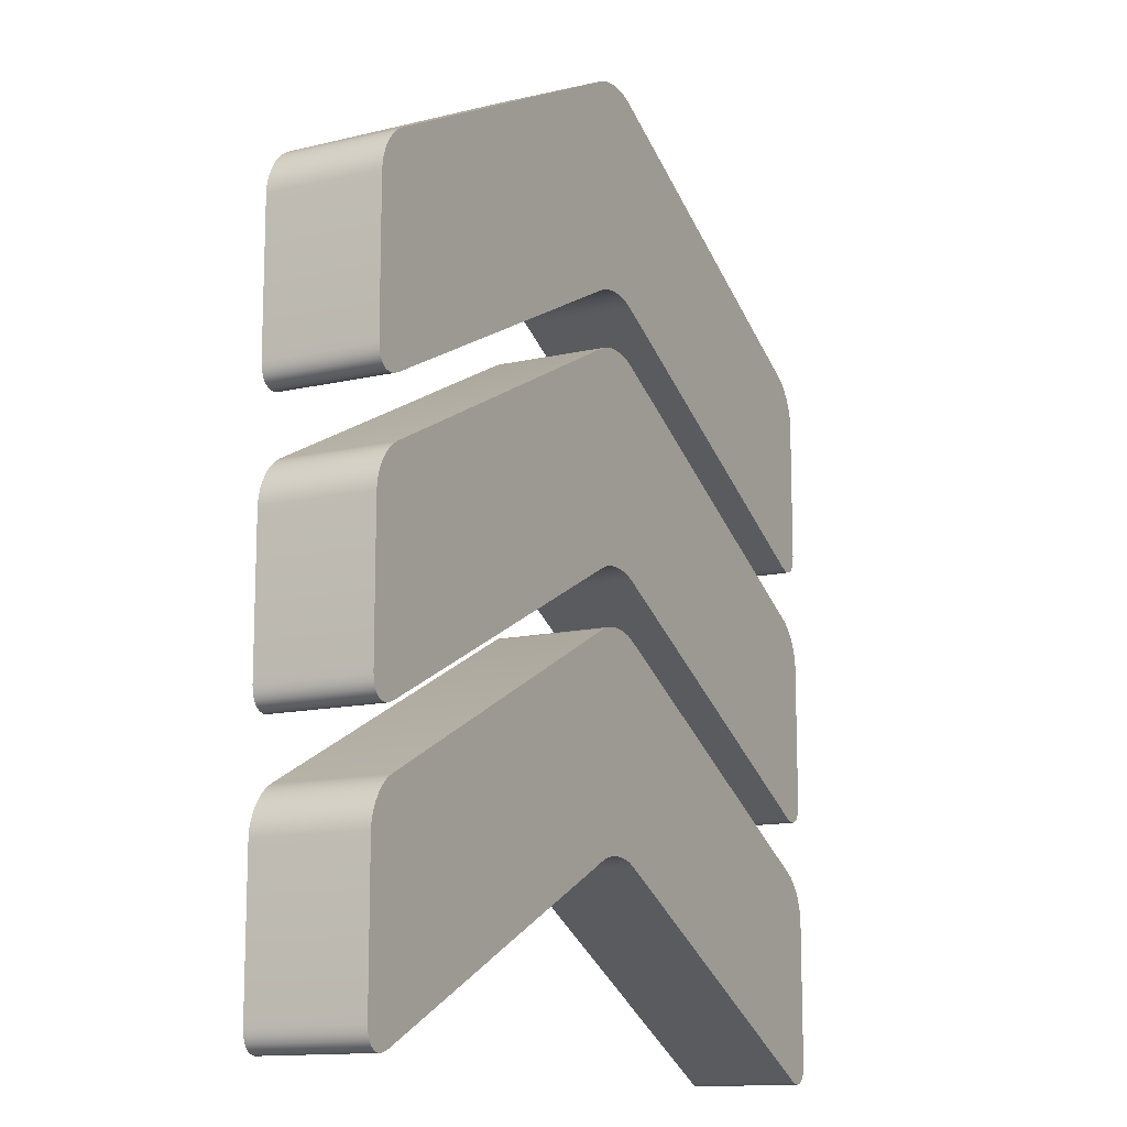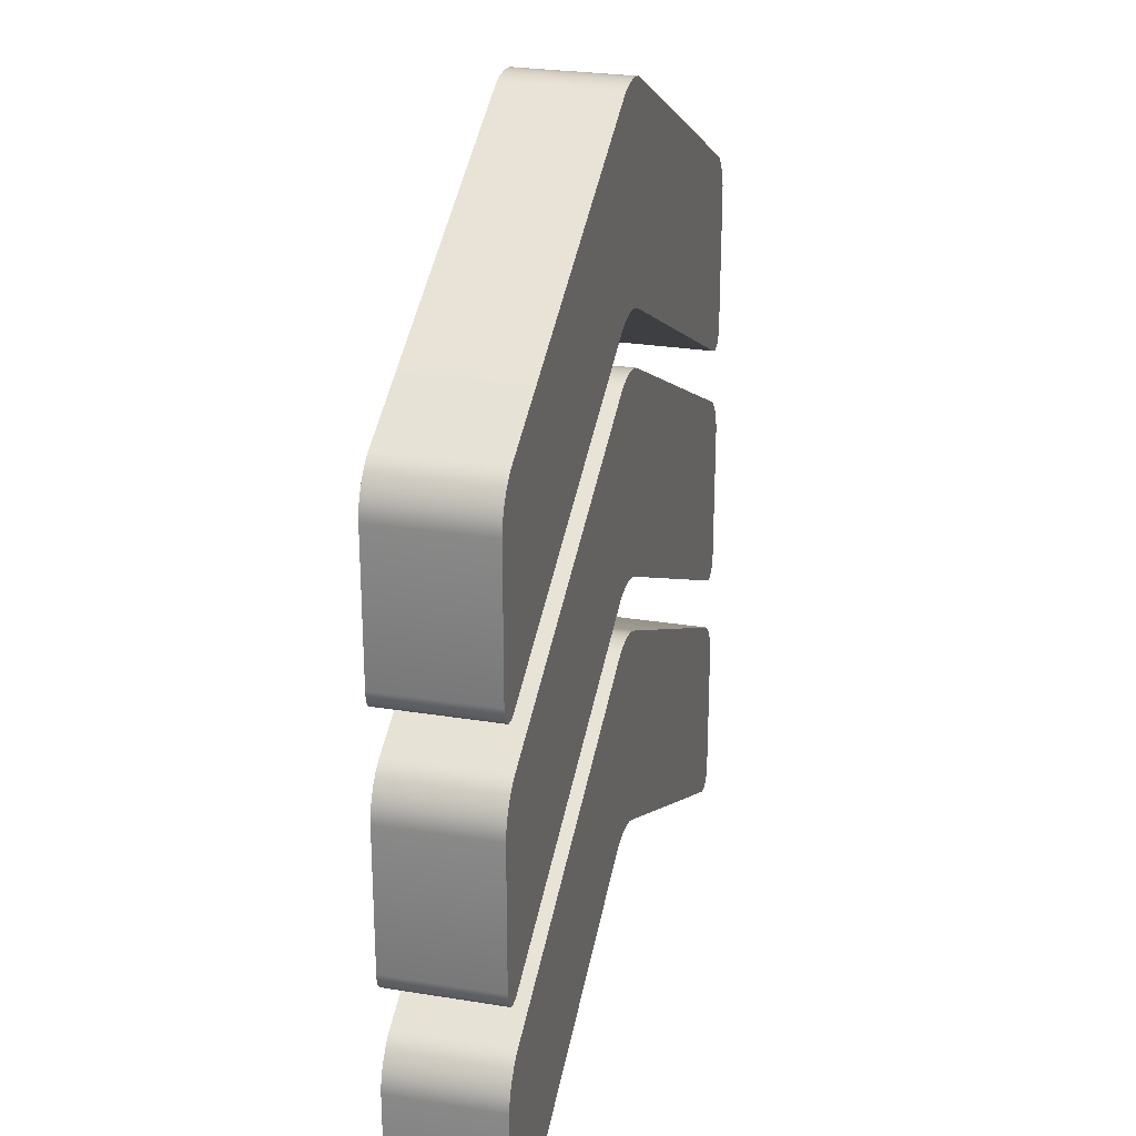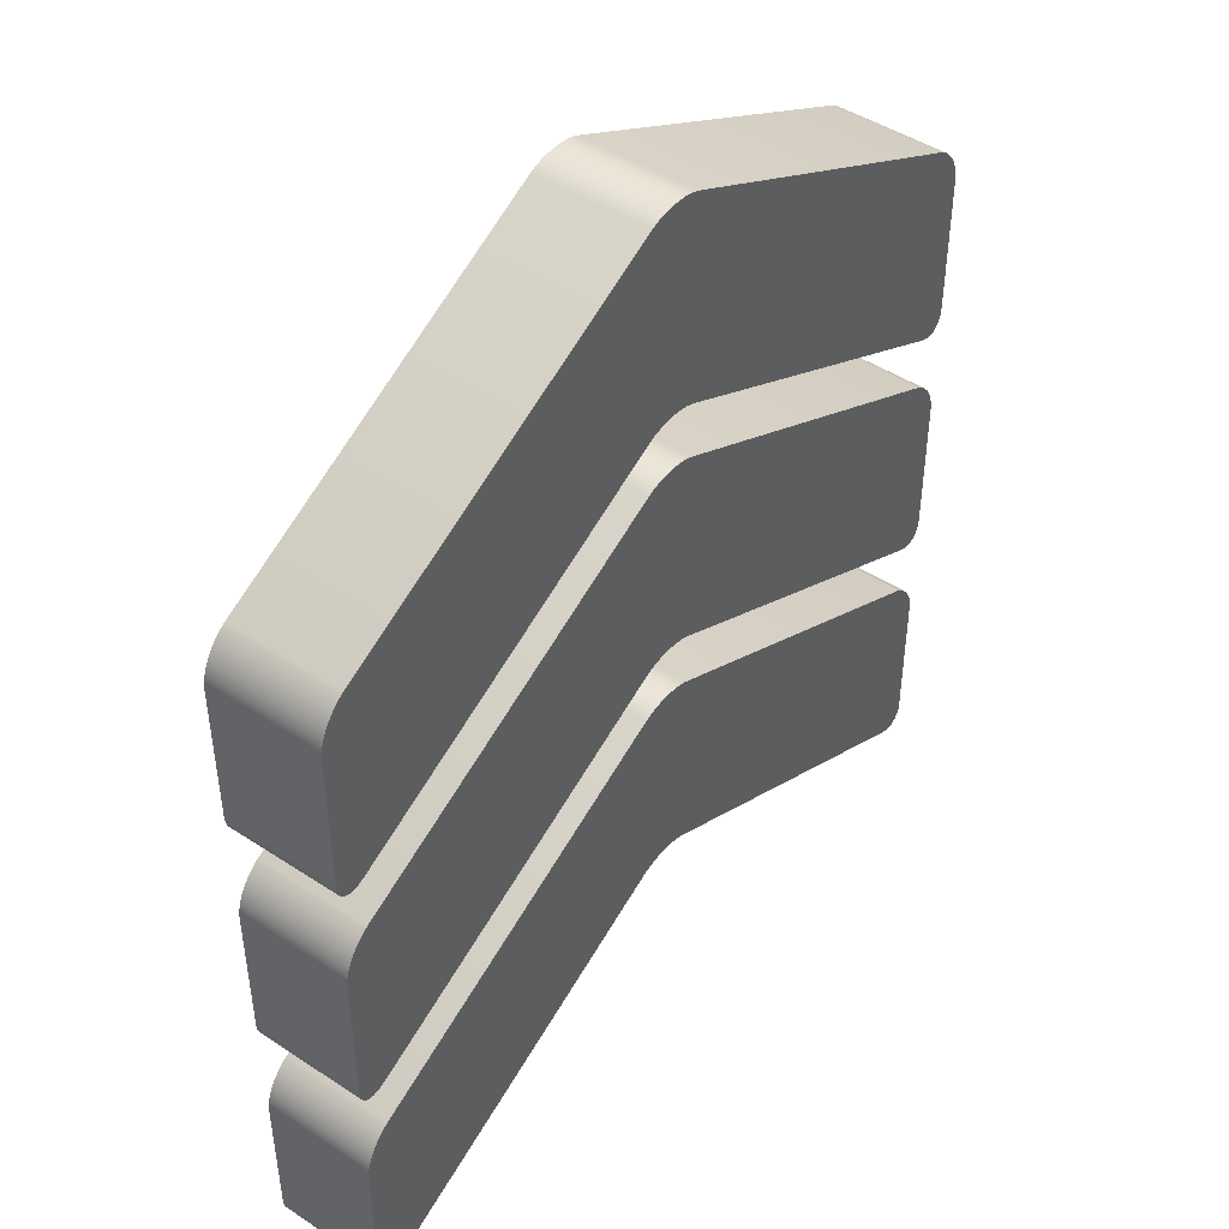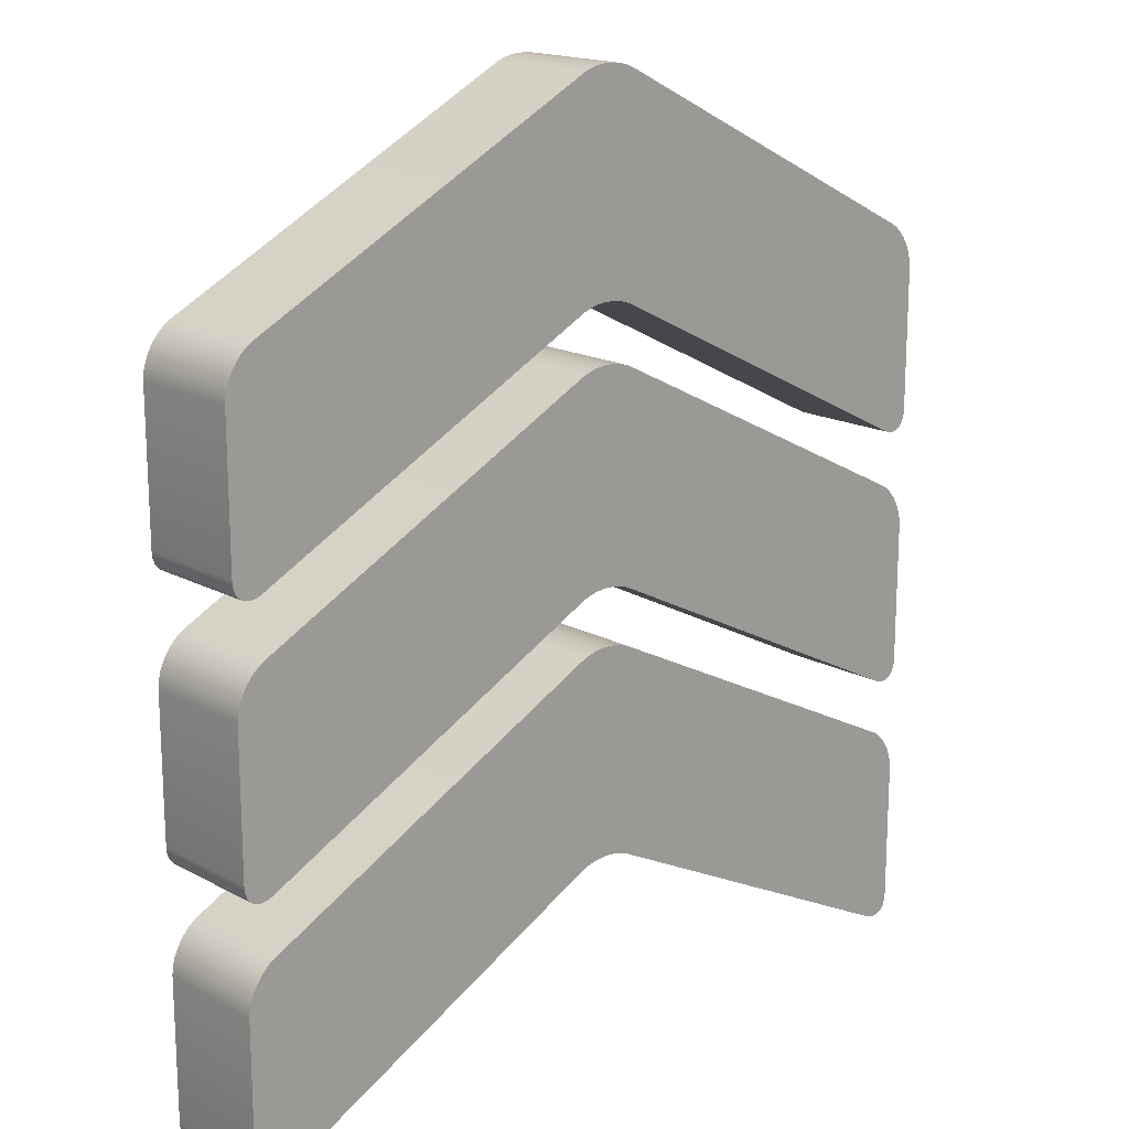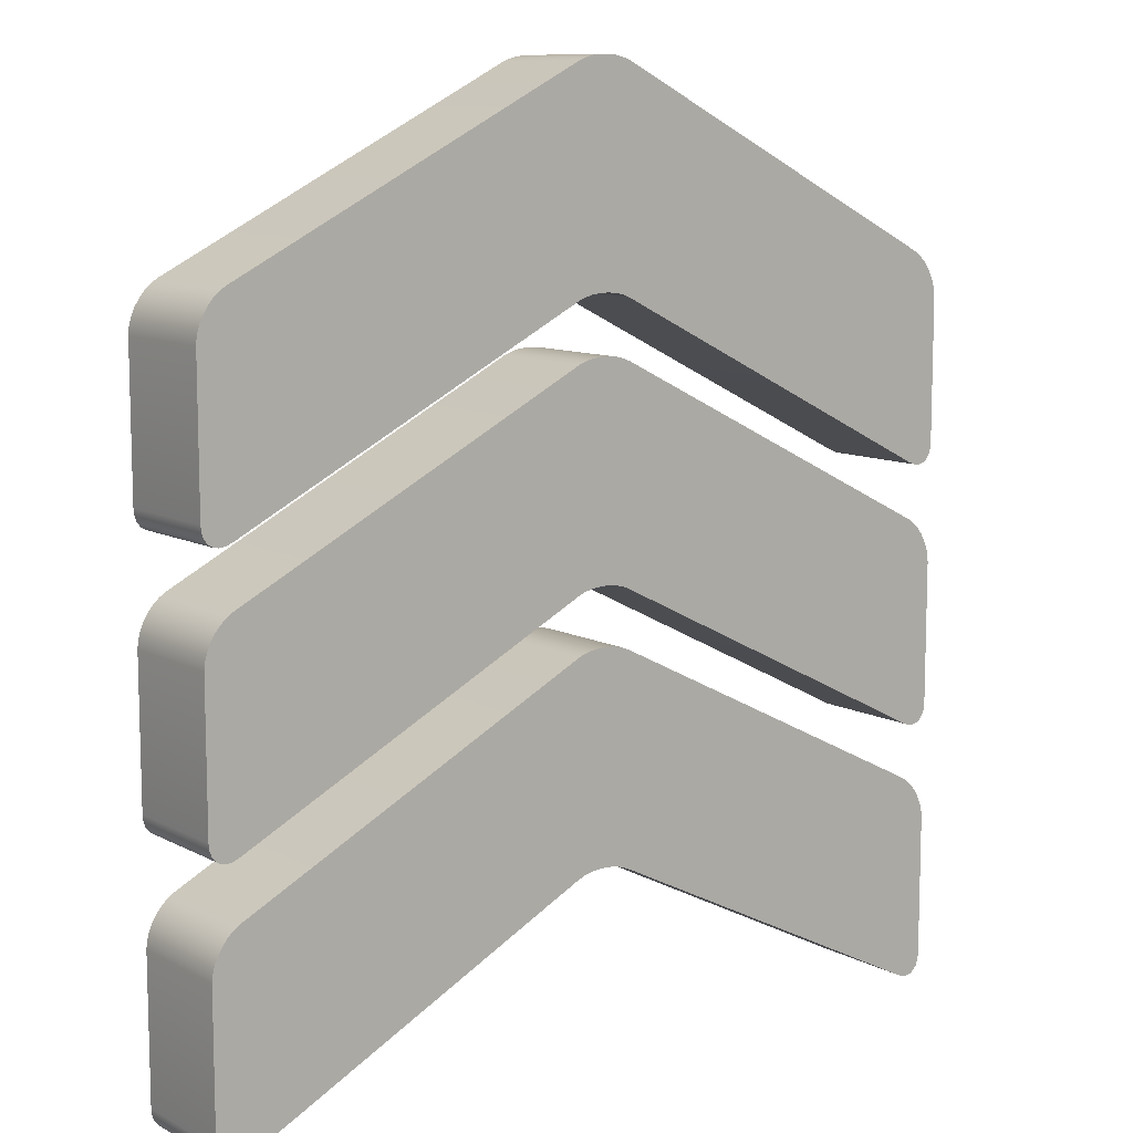
<metadata>
{"format":"obj","ext":"obj","renderer":"f3d","projection":"perspective","resolution":1024,"background":"white","views":[{"elev":-13.2,"azim":-62.1,"up":"+Y"},{"elev":26.5,"azim":-75.7,"up":"+Y"},{"elev":46.0,"azim":127.0,"up":"+Y"},{"elev":17.3,"azim":-43.2,"up":"+Y"},{"elev":10.2,"azim":142.2,"up":"+Y"}]}
</metadata>
<code>
o Arrows_1_Cube
v 1.438 0.2555 -0.06087
v 1.469 0.2045 -0.06087
v 1.445 0.2511 -0.06087
v 1.451 0.2451 -0.06087
v 1.457 0.2379 -0.06087
v 1.462 0.2299 -0.06087
v 1.466 0.2213 -0.06087
v 1.468 0.2127 -0.06087
v 1.469 0.04755 -0.06087
v 1.438 0.02809 -0.06087
v 1.468 0.0401 -0.06087
v 1.466 0.03383 -0.06087
v 1.462 0.02902 -0.06087
v 1.457 0.02594 -0.06087
v 1.451 0.02474 -0.06087
v 1.445 0.02547 -0.06087
v 1.469 0.2045 0.06087
v 1.438 0.2555 0.06087
v 1.468 0.2127 0.06087
v 1.466 0.2213 0.06087
v 1.462 0.2299 0.06087
v 1.457 0.2379 0.06087
v 1.451 0.2451 0.06087
v 1.445 0.2511 0.06087
v 1.438 0.02809 0.06087
v 1.469 0.04755 0.06087
v 1.445 0.02547 0.06087
v 1.451 0.02474 0.06087
v 1.457 0.02594 0.06087
v 1.462 0.02902 0.06087
v 1.466 0.03383 0.06087
v 1.468 0.0401 0.06087
v 0.562 0.2045 -0.06087
v 0.5935 0.2555 -0.06087
v 0.5628 0.2127 -0.06087
v 0.5651 0.2213 -0.06087
v 0.5689 0.2299 -0.06087
v 0.5739 0.2379 -0.06087
v 0.5799 0.2451 -0.06087
v 0.5865 0.2511 -0.06087
v 0.5935 0.02809 -0.06087
v 0.562 0.04755 -0.06087
v 0.5865 0.02547 -0.06087
v 0.5799 0.02474 -0.06087
v 0.5739 0.02594 -0.06087
v 0.5689 0.02902 -0.06087
v 0.5651 0.03383 -0.06087
v 0.5628 0.0401 -0.06087
v 0.5935 0.2555 0.06087
v 0.562 0.2045 0.06087
v 0.5865 0.2511 0.06087
v 0.5799 0.2451 0.06087
v 0.5739 0.2379 0.06087
v 0.5689 0.2299 0.06087
v 0.5651 0.2213 0.06087
v 0.5628 0.2127 0.06087
v 0.562 0.04755 0.06087
v 0.5935 0.02809 0.06087
v 0.5628 0.0401 0.06087
v 0.5651 0.03383 0.06087
v 0.5689 0.02902 0.06087
v 0.5739 0.02594 0.06087
v 0.5799 0.02474 0.06087
v 0.5865 0.02547 0.06087
v 1.047 0.2237 -0.06087
v 0.984 0.2237 -0.06087
v 1.016 0.2747 -0.06087
v 1.039 0.2268 -0.06087
v 1.03 0.2289 -0.06087
v 1.021 0.2301 -0.06087
v 1.011 0.2301 -0.06087
v 1.001 0.2289 -0.06087
v 0.9918 0.2268 -0.06087
v 1.047 0.451 0.06087
v 0.984 0.451 0.06087
v 1.016 0.4316 0.06087
v 1.039 0.4541 0.06087
v 1.03 0.4563 0.06087
v 1.021 0.4574 0.06087
v 1.011 0.4574 0.06087
v 1.001 0.4563 0.06087
v 0.9918 0.4541 0.06087
v 0.984 0.2237 0.06087
v 1.047 0.2237 0.06087
v 1.016 0.2747 0.06087
v 0.9918 0.2268 0.06087
v 1.001 0.2289 0.06087
v 1.011 0.2301 0.06087
v 1.021 0.2301 0.06087
v 1.03 0.2289 0.06087
v 1.039 0.2268 0.06087
v 0.984 0.451 -0.06087
v 1.047 0.451 -0.06087
v 1.016 0.4316 -0.06087
v 0.9918 0.4541 -0.06087
v 1.001 0.4563 -0.06087
v 1.011 0.4574 -0.06087
v 1.021 0.4574 -0.06087
v 1.03 0.4563 -0.06087
v 1.039 0.4541 -0.06087
v 1.438 0.5448 -0.06087
v 1.469 0.4938 -0.06087
v 1.445 0.5404 -0.06087
v 1.451 0.5344 -0.06087
v 1.457 0.5272 -0.06087
v 1.462 0.5192 -0.06087
v 1.466 0.5106 -0.06087
v 1.468 0.502 -0.06087
v 1.469 0.3369 -0.06087
v 1.438 0.3174 -0.06087
v 1.468 0.3294 -0.06087
v 1.466 0.3231 -0.06087
v 1.462 0.3183 -0.06087
v 1.457 0.3153 -0.06087
v 1.451 0.3141 -0.06087
v 1.445 0.3148 -0.06087
v 1.469 0.4938 0.06087
v 1.438 0.5448 0.06087
v 1.468 0.502 0.06087
v 1.466 0.5106 0.06087
v 1.462 0.5192 0.06087
v 1.457 0.5272 0.06087
v 1.451 0.5344 0.06087
v 1.445 0.5404 0.06087
v 1.438 0.3174 0.06087
v 1.469 0.3369 0.06087
v 1.445 0.3148 0.06087
v 1.451 0.3141 0.06087
v 1.457 0.3153 0.06087
v 1.462 0.3183 0.06087
v 1.466 0.3231 0.06087
v 1.468 0.3294 0.06087
v 0.562 0.4938 -0.06087
v 0.5935 0.5448 -0.06087
v 0.5628 0.502 -0.06087
v 0.5651 0.5106 -0.06087
v 0.5689 0.5192 -0.06087
v 0.5739 0.5272 -0.06087
v 0.5799 0.5344 -0.06087
v 0.5865 0.5404 -0.06087
v 0.5935 0.3174 -0.06087
v 0.562 0.3369 -0.06087
v 0.5865 0.3148 -0.06087
v 0.5799 0.3141 -0.06087
v 0.5739 0.3153 -0.06087
v 0.5689 0.3183 -0.06087
v 0.5651 0.3231 -0.06087
v 0.5628 0.3294 -0.06087
v 0.5935 0.5448 0.06087
v 0.562 0.4938 0.06087
v 0.5865 0.5404 0.06087
v 0.5799 0.5344 0.06087
v 0.5739 0.5272 0.06087
v 0.5689 0.5192 0.06087
v 0.5651 0.5106 0.06087
v 0.5628 0.502 0.06087
v 0.562 0.3369 0.06087
v 0.5935 0.3174 0.06087
v 0.5628 0.3294 0.06087
v 0.5651 0.3231 0.06087
v 0.5689 0.3183 0.06087
v 0.5739 0.3153 0.06087
v 0.5799 0.3141 0.06087
v 0.5865 0.3148 0.06087
v 1.047 0.513 -0.06087
v 0.984 0.513 -0.06087
v 1.016 0.564 -0.06087
v 1.039 0.5161 -0.06087
v 1.03 0.5183 -0.06087
v 1.021 0.5194 -0.06087
v 1.011 0.5194 -0.06087
v 1.001 0.5183 -0.06087
v 0.9918 0.5161 -0.06087
v 1.047 0.7403 0.06087
v 0.984 0.7403 0.06087
v 1.016 0.7209 0.06087
v 1.039 0.7434 0.06087
v 1.03 0.7456 0.06087
v 1.021 0.7467 0.06087
v 1.011 0.7467 0.06087
v 1.001 0.7456 0.06087
v 0.9918 0.7434 0.06087
v 0.984 0.513 0.06087
v 1.047 0.513 0.06087
v 1.016 0.564 0.06087
v 0.9918 0.5161 0.06087
v 1.001 0.5183 0.06087
v 1.011 0.5194 0.06087
v 1.021 0.5194 0.06087
v 1.03 0.5183 0.06087
v 1.039 0.5161 0.06087
v 0.984 0.7403 -0.06087
v 1.047 0.7403 -0.06087
v 1.016 0.7209 -0.06087
v 0.9918 0.7434 -0.06087
v 1.001 0.7456 -0.06087
v 1.011 0.7467 -0.06087
v 1.021 0.7467 -0.06087
v 1.03 0.7456 -0.06087
v 1.039 0.7434 -0.06087
v 1.438 0.8341 -0.06087
v 1.469 0.7831 -0.06087
v 1.445 0.8297 -0.06087
v 1.451 0.8238 -0.06087
v 1.457 0.8166 -0.06087
v 1.462 0.8085 -0.06087
v 1.466 0.7999 -0.06087
v 1.468 0.7913 -0.06087
v 1.469 0.6262 -0.06087
v 1.438 0.6067 -0.06087
v 1.468 0.6187 -0.06087
v 1.466 0.6125 -0.06087
v 1.462 0.6077 -0.06087
v 1.457 0.6046 -0.06087
v 1.451 0.6034 -0.06087
v 1.445 0.6041 -0.06087
v 1.469 0.7831 0.06087
v 1.438 0.8341 0.06087
v 1.468 0.7913 0.06087
v 1.466 0.7999 0.06087
v 1.462 0.8085 0.06087
v 1.457 0.8166 0.06087
v 1.451 0.8238 0.06087
v 1.445 0.8297 0.06087
v 1.438 0.6067 0.06087
v 1.469 0.6262 0.06087
v 1.445 0.6041 0.06087
v 1.451 0.6034 0.06087
v 1.457 0.6046 0.06087
v 1.462 0.6077 0.06087
v 1.466 0.6125 0.06087
v 1.468 0.6187 0.06087
v 0.562 0.7831 -0.06087
v 0.5935 0.8341 -0.06087
v 0.5628 0.7913 -0.06087
v 0.5651 0.7999 -0.06087
v 0.5689 0.8085 -0.06087
v 0.5739 0.8166 -0.06087
v 0.5799 0.8238 -0.06087
v 0.5865 0.8297 -0.06087
v 0.5935 0.6067 -0.06087
v 0.562 0.6262 -0.06087
v 0.5865 0.6041 -0.06087
v 0.5799 0.6034 -0.06087
v 0.5739 0.6046 -0.06087
v 0.5689 0.6077 -0.06087
v 0.5651 0.6125 -0.06087
v 0.5628 0.6187 -0.06087
v 0.5935 0.8341 0.06087
v 0.562 0.7831 0.06087
v 0.5865 0.8297 0.06087
v 0.5799 0.8238 0.06087
v 0.5739 0.8166 0.06087
v 0.5689 0.8085 0.06087
v 0.5651 0.7999 0.06087
v 0.5628 0.7913 0.06087
v 0.562 0.6262 0.06087
v 0.5935 0.6067 0.06087
v 0.5628 0.6187 0.06087
v 0.5651 0.6125 0.06087
v 0.5689 0.6077 0.06087
v 0.5739 0.6046 0.06087
v 0.5799 0.6034 0.06087
v 0.5865 0.6041 0.06087
v 1.047 0.8023 -0.06087
v 0.984 0.8023 -0.06087
v 1.016 0.8533 -0.06087
v 1.039 0.8054 -0.06087
v 1.03 0.8076 -0.06087
v 1.021 0.8087 -0.06087
v 1.011 0.8087 -0.06087
v 1.001 0.8076 -0.06087
v 0.9918 0.8054 -0.06087
v 1.047 1.03 0.06087
v 0.984 1.03 0.06087
v 1.016 1.01 0.06087
v 1.039 1.033 0.06087
v 1.03 1.035 0.06087
v 1.021 1.036 0.06087
v 1.011 1.036 0.06087
v 1.001 1.035 0.06087
v 0.9918 1.033 0.06087
v 0.984 0.8023 0.06087
v 1.047 0.8023 0.06087
v 1.016 0.8533 0.06087
v 0.9918 0.8054 0.06087
v 1.001 0.8076 0.06087
v 1.011 0.8087 0.06087
v 1.021 0.8087 0.06087
v 1.03 0.8076 0.06087
v 1.039 0.8054 0.06087
v 0.984 1.03 -0.06087
v 1.047 1.03 -0.06087
v 1.016 1.01 -0.06087
v 0.9918 1.033 -0.06087
v 1.001 1.035 -0.06087
v 1.011 1.036 -0.06087
v 1.021 1.036 -0.06087
v 1.03 1.035 -0.06087
v 1.039 1.033 -0.06087
f 41 66 83 58
f 92 34 49 75
f 25 27 28 29 30 31 32 26 17 19 20 21 22 23 24 18 74 76 85 84
f 1 93 74 18
f 9 2 17 26
f 57 50 33 42
f 83 85 76 75 49 51 52 53 54 55 56 50 57 59 60 61 62 63 64 58
f 41 43 44 45 46 47 48 42 33 35 36 37 38 39 40 34 92 94 67 66
f 65 10 25 84
f 65 68 67
f 68 69 67
f 69 70 67
f 70 71 67
f 71 72 67
f 72 73 67
f 73 66 67
f 74 77 76
f 77 78 76
f 78 79 76
f 79 80 76
f 80 81 76
f 81 82 76
f 82 75 76
f 83 86 85
f 86 87 85
f 87 88 85
f 88 89 85
f 89 90 85
f 90 91 85
f 91 84 85
f 92 95 94
f 95 96 94
f 96 97 94
f 97 98 94
f 98 99 94
f 99 100 94
f 100 93 94
f 41 58 64 43
f 43 64 63 44
f 44 63 62 45
f 45 62 61 46
f 46 61 60 47
f 47 60 59 48
f 48 59 57 42
f 1 18 24 3
f 3 24 23 4
f 4 23 22 5
f 5 22 21 6
f 6 21 20 7
f 7 20 19 8
f 8 19 17 2
f 49 34 40 51
f 51 40 39 52
f 52 39 38 53
f 53 38 37 54
f 54 37 36 55
f 55 36 35 56
f 56 35 33 50
f 25 10 16 27
f 27 16 15 28
f 28 15 14 29
f 29 14 13 30
f 30 13 12 31
f 31 12 11 32
f 32 11 9 26
f 65 84 91 68
f 68 91 90 69
f 69 90 89 70
f 70 89 88 71
f 71 88 87 72
f 72 87 86 73
f 73 86 83 66
f 92 75 82 95
f 95 82 81 96
f 96 81 80 97
f 97 80 79 98
f 98 79 78 99
f 99 78 77 100
f 100 77 74 93
f 65 67 94 93 1 3 4 5 6 7 8 2 9 11 12 13 14 15 16 10
f 141 166 183 158
f 192 134 149 175
f 125 127 128 129 130 131 132 126 117 119 120 121 122 123 124 118 174 176 185 184
f 101 193 174 118
f 109 102 117 126
f 157 150 133 142
f 183 185 176 175 149 151 152 153 154 155 156 150 157 159 160 161 162 163 164 158
f 141 143 144 145 146 147 148 142 133 135 136 137 138 139 140 134 192 194 167 166
f 165 110 125 184
f 165 168 167
f 168 169 167
f 169 170 167
f 170 171 167
f 171 172 167
f 172 173 167
f 173 166 167
f 174 177 176
f 177 178 176
f 178 179 176
f 179 180 176
f 180 181 176
f 181 182 176
f 182 175 176
f 183 186 185
f 186 187 185
f 187 188 185
f 188 189 185
f 189 190 185
f 190 191 185
f 191 184 185
f 192 195 194
f 195 196 194
f 196 197 194
f 197 198 194
f 198 199 194
f 199 200 194
f 200 193 194
f 141 158 164 143
f 143 164 163 144
f 144 163 162 145
f 145 162 161 146
f 146 161 160 147
f 147 160 159 148
f 148 159 157 142
f 101 118 124 103
f 103 124 123 104
f 104 123 122 105
f 105 122 121 106
f 106 121 120 107
f 107 120 119 108
f 108 119 117 102
f 149 134 140 151
f 151 140 139 152
f 152 139 138 153
f 153 138 137 154
f 154 137 136 155
f 155 136 135 156
f 156 135 133 150
f 125 110 116 127
f 127 116 115 128
f 128 115 114 129
f 129 114 113 130
f 130 113 112 131
f 131 112 111 132
f 132 111 109 126
f 165 184 191 168
f 168 191 190 169
f 169 190 189 170
f 170 189 188 171
f 171 188 187 172
f 172 187 186 173
f 173 186 183 166
f 192 175 182 195
f 195 182 181 196
f 196 181 180 197
f 197 180 179 198
f 198 179 178 199
f 199 178 177 200
f 200 177 174 193
f 165 167 194 193 101 103 104 105 106 107 108 102 109 111 112 113 114 115 116 110
f 241 266 283 258
f 292 234 249 275
f 225 227 228 229 230 231 232 226 217 219 220 221 222 223 224 218 274 276 285 284
f 201 293 274 218
f 209 202 217 226
f 257 250 233 242
f 283 285 276 275 249 251 252 253 254 255 256 250 257 259 260 261 262 263 264 258
f 241 243 244 245 246 247 248 242 233 235 236 237 238 239 240 234 292 294 267 266
f 265 210 225 284
f 265 268 267
f 268 269 267
f 269 270 267
f 270 271 267
f 271 272 267
f 272 273 267
f 273 266 267
f 274 277 276
f 277 278 276
f 278 279 276
f 279 280 276
f 280 281 276
f 281 282 276
f 282 275 276
f 283 286 285
f 286 287 285
f 287 288 285
f 288 289 285
f 289 290 285
f 290 291 285
f 291 284 285
f 292 295 294
f 295 296 294
f 296 297 294
f 297 298 294
f 298 299 294
f 299 300 294
f 300 293 294
f 241 258 264 243
f 243 264 263 244
f 244 263 262 245
f 245 262 261 246
f 246 261 260 247
f 247 260 259 248
f 248 259 257 242
f 201 218 224 203
f 203 224 223 204
f 204 223 222 205
f 205 222 221 206
f 206 221 220 207
f 207 220 219 208
f 208 219 217 202
f 249 234 240 251
f 251 240 239 252
f 252 239 238 253
f 253 238 237 254
f 254 237 236 255
f 255 236 235 256
f 256 235 233 250
f 225 210 216 227
f 227 216 215 228
f 228 215 214 229
f 229 214 213 230
f 230 213 212 231
f 231 212 211 232
f 232 211 209 226
f 265 284 291 268
f 268 291 290 269
f 269 290 289 270
f 270 289 288 271
f 271 288 287 272
f 272 287 286 273
f 273 286 283 266
f 292 275 282 295
f 295 282 281 296
f 296 281 280 297
f 297 280 279 298
f 298 279 278 299
f 299 278 277 300
f 300 277 274 293
f 265 267 294 293 201 203 204 205 206 207 208 202 209 211 212 213 214 215 216 210

</code>
